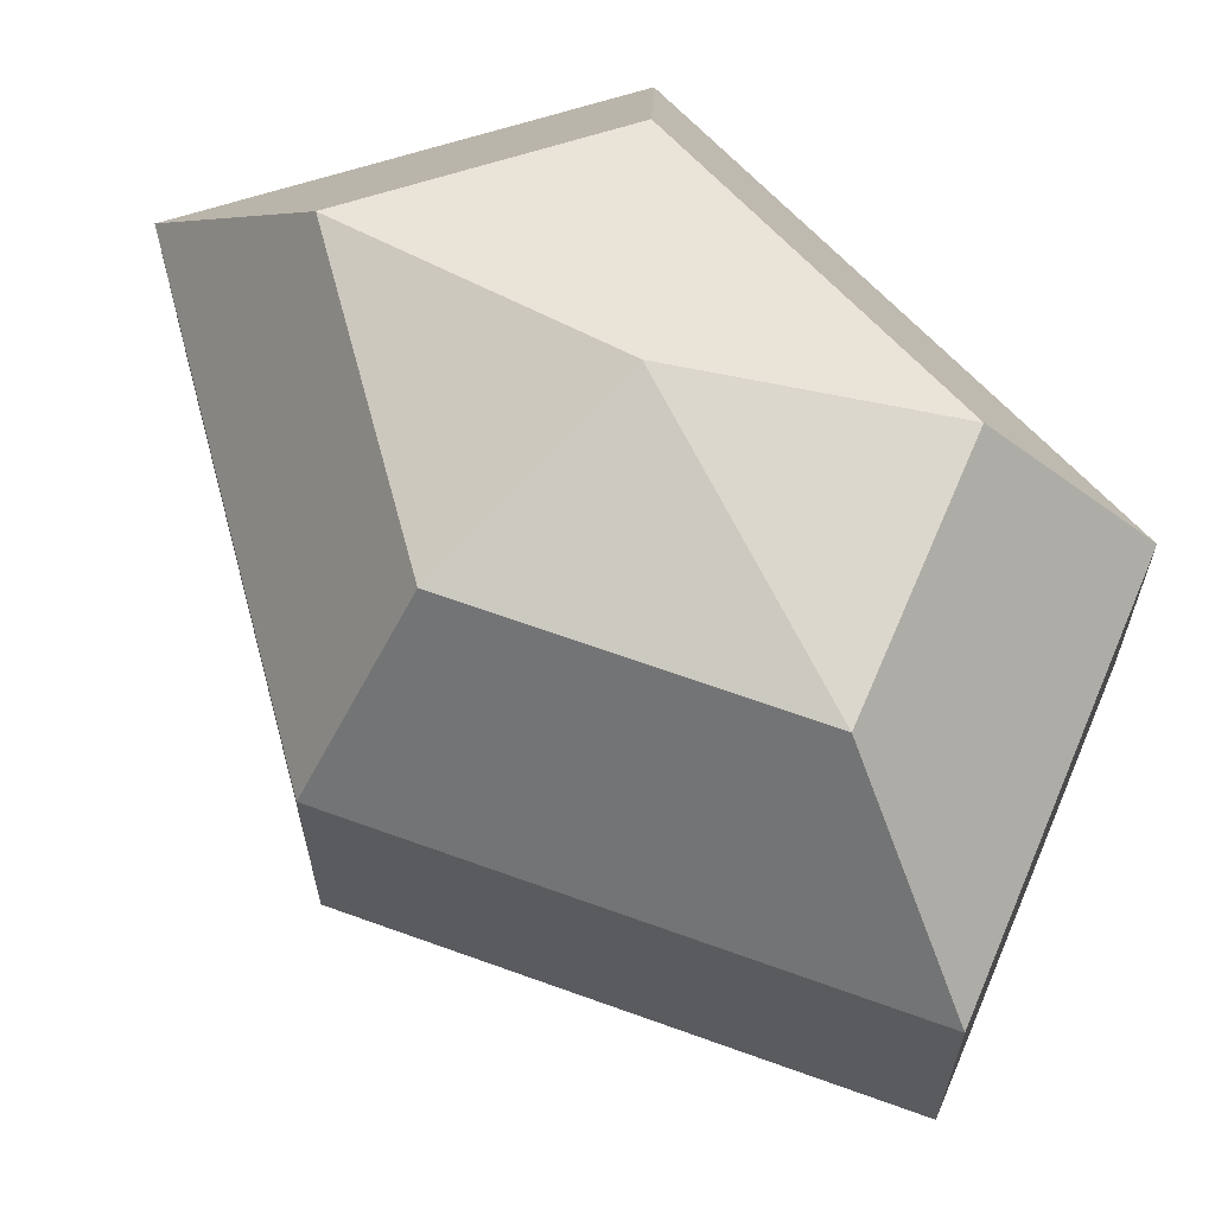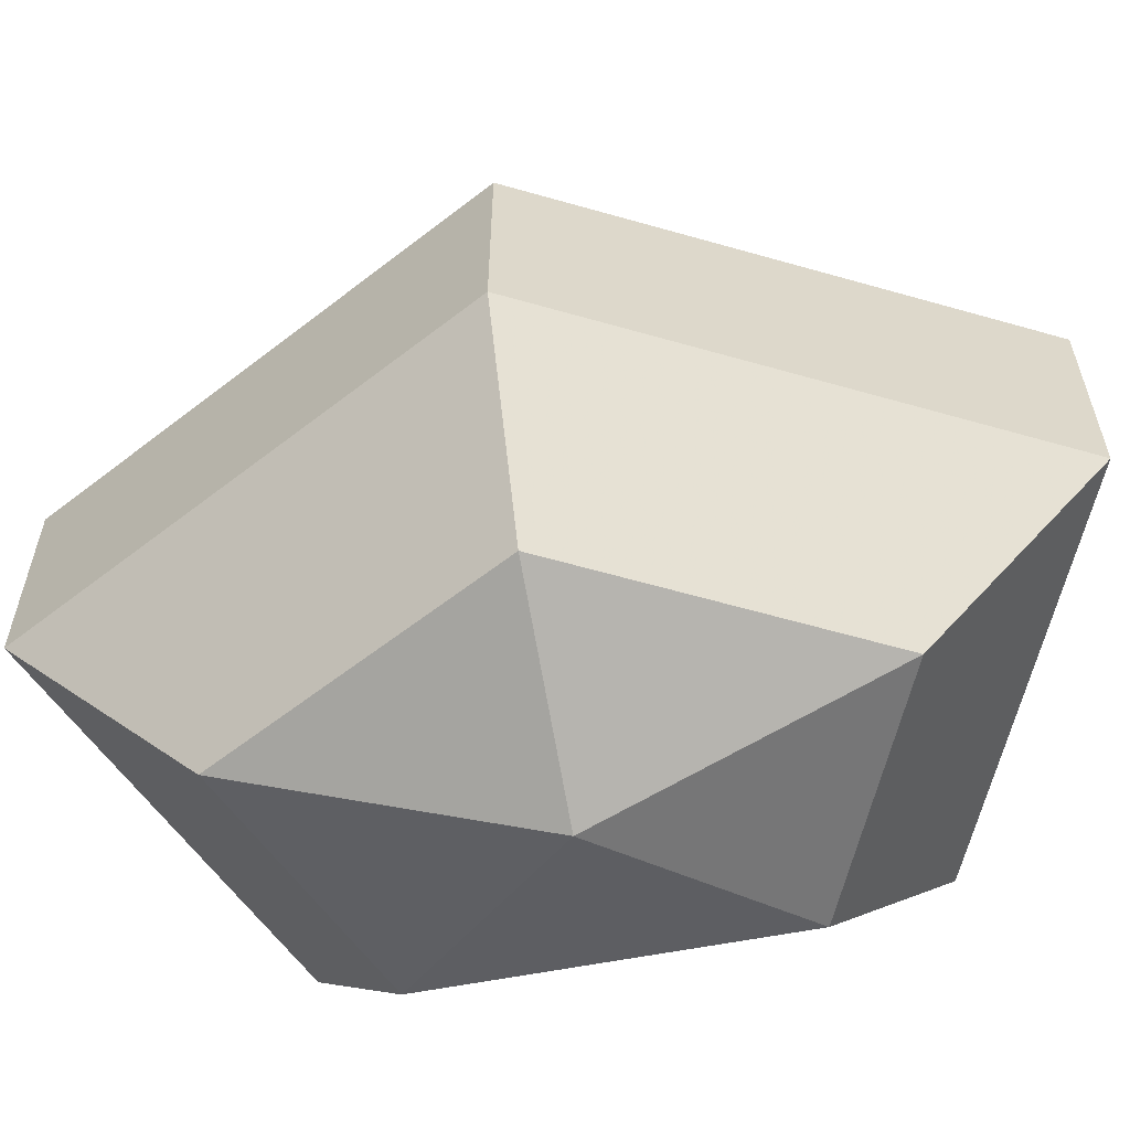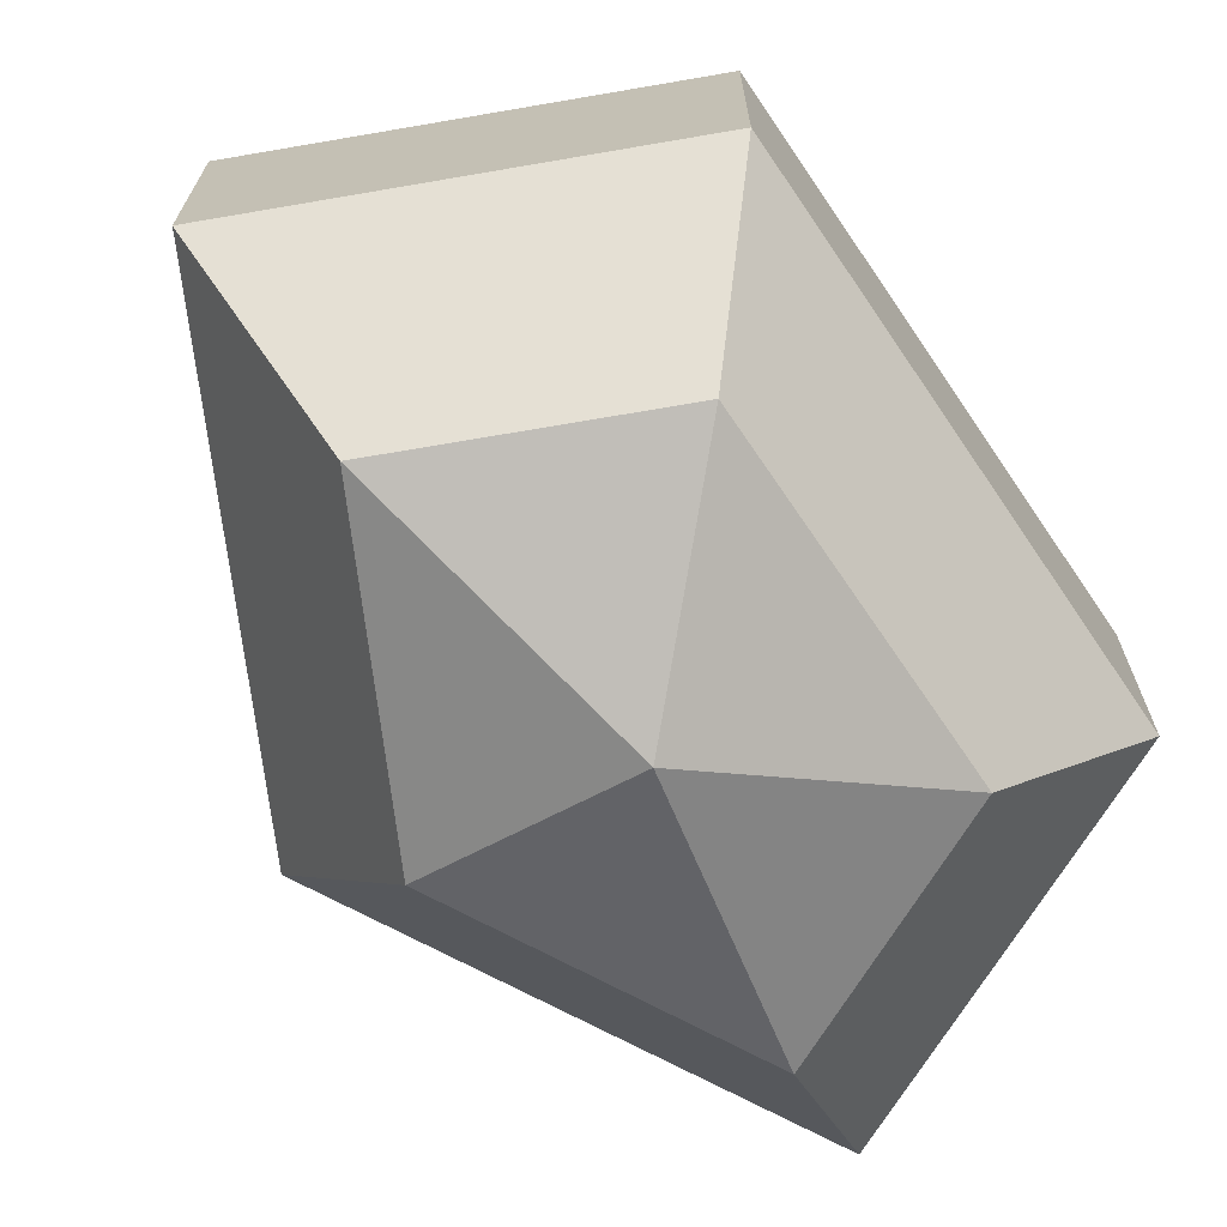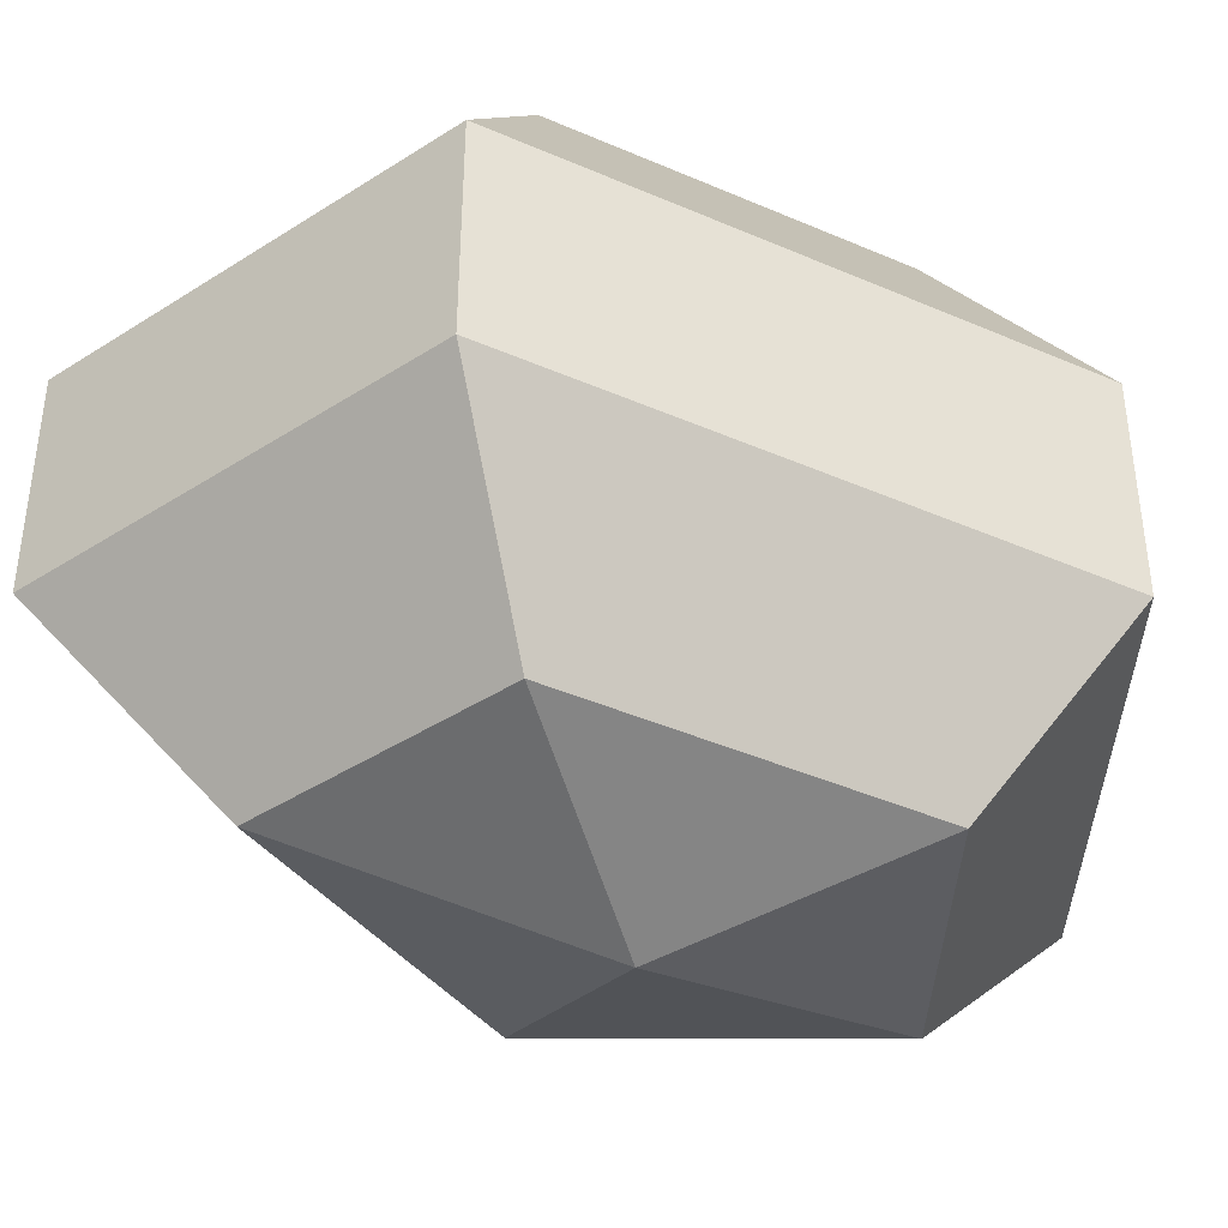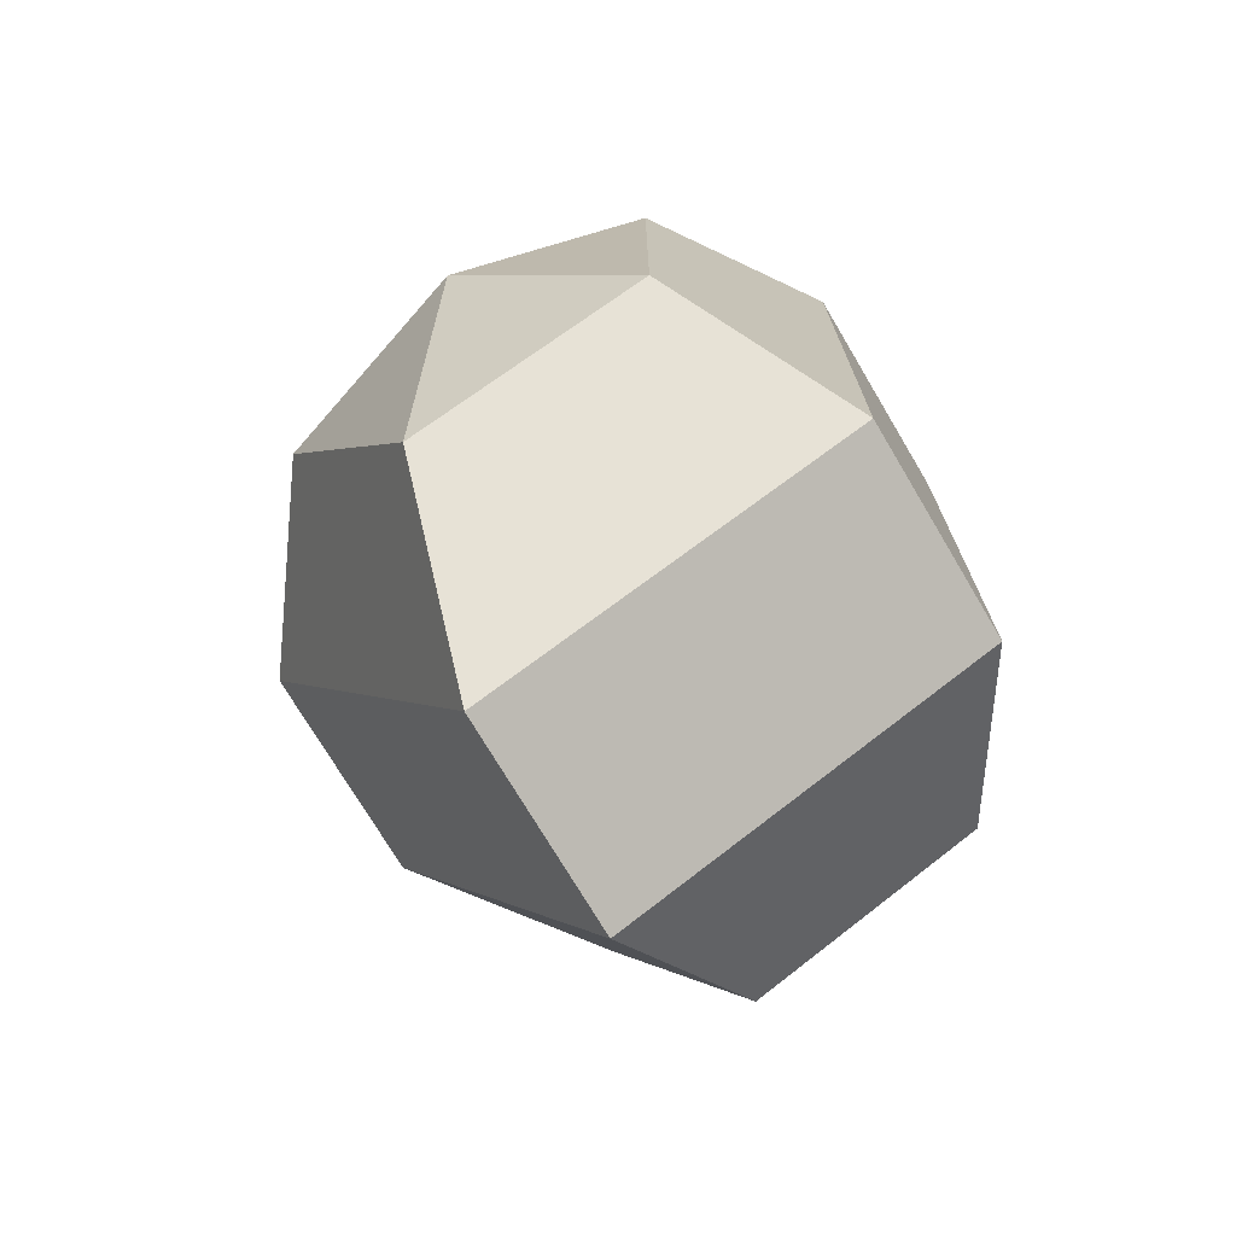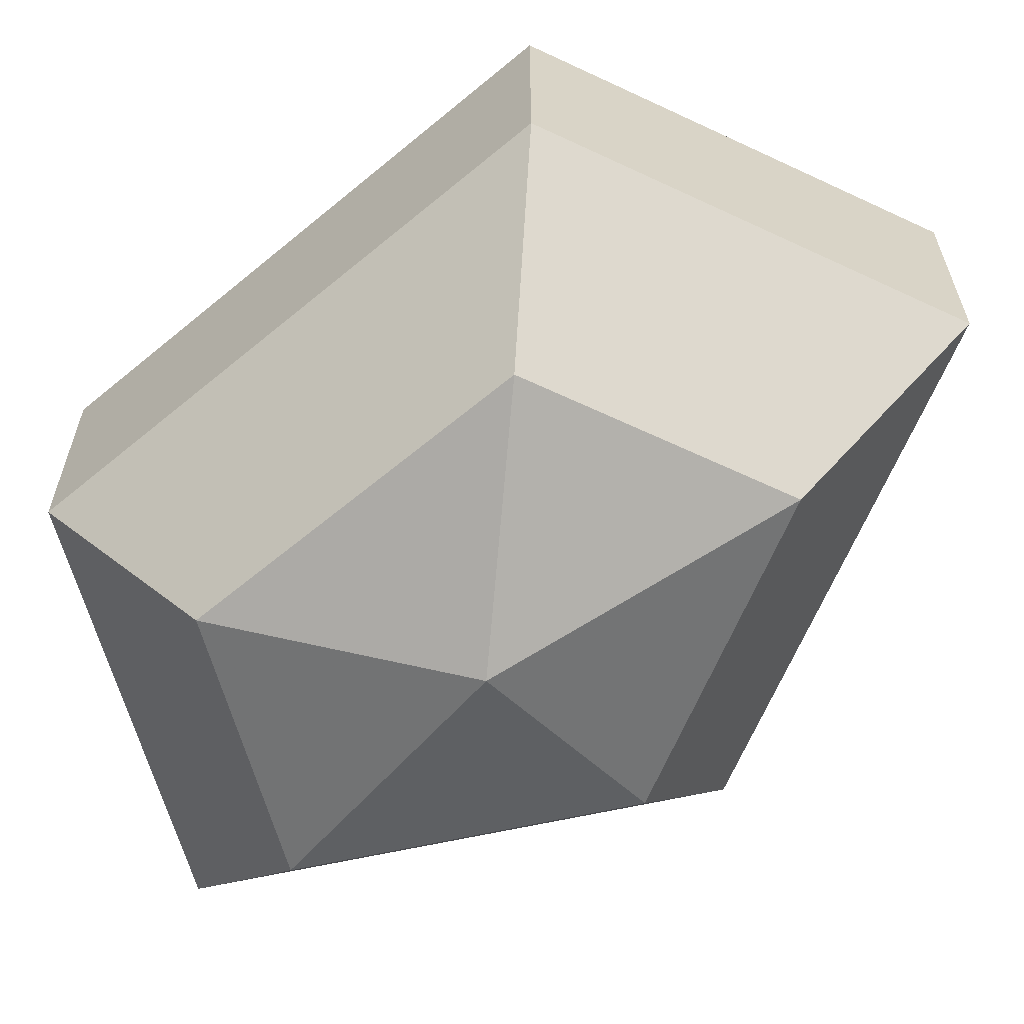
<metadata>
{"format":"obj","ext":"obj","renderer":"f3d","projection":"perspective","resolution":1024,"background":"white","views":[{"elev":65.0,"azim":-42.5,"up":"+Z"},{"elev":-60.7,"azim":-78.9,"up":"+Z"},{"elev":-70.2,"azim":34.2,"up":"+Z"},{"elev":-41.8,"azim":62.3,"up":"+Z"},{"elev":-73.6,"azim":30.7,"up":"+Y"},{"elev":-63.5,"azim":130.1,"up":"+Z"}]}
</metadata>
<code>
v 246 166 108.5
v 246 166 108.5
v 246 166 108.5
v 246 166 108.5
v 246 166 108.5
v 246 166 108.5
v 242.2 166 109.7
v 244.8 160.9 109.7
v 249.1 162.9 109.7
v 249.1 169.1 109.7
v 244.8 171.1 109.7
v 242.2 166 109.7
v 239.8 166 113
v 244.1 157.8 113
v 251 160.9 113
v 251 171.1 113
v 244.1 174.2 113
v 239.8 166 113
v 239.8 166 117
v 244.1 157.8 117
v 251 160.9 117
v 251 171.1 117
v 244.1 174.2 117
v 239.8 166 117
v 242.2 166 120.3
v 244.8 160.9 120.3
v 249.1 162.9 120.3
v 249.1 169.1 120.3
v 244.8 171.1 120.3
v 242.2 166 120.3
v 246 166 121.5
v 246 166 121.5
v 246 166 121.5
v 246 166 121.5
v 246 166 121.5
v 246 166 121.5
g foo
f 8 7 1
f 9 8 2
f 10 9 3
f 11 10 4
f 12 11 5
f 14 13 7
f 15 14 8
f 16 15 9
f 17 16 10
f 18 17 11
f 20 19 13
f 21 20 14
f 22 21 15
f 23 22 16
f 24 23 17
f 26 25 19
f 27 26 20
f 28 27 21
f 29 28 22
f 30 29 23
f 32 31 25
f 33 32 26
f 34 33 27
f 35 34 28
f 36 35 29
f 2 8 1
f 3 9 2
f 4 10 3
f 5 11 4
f 6 12 5
f 8 14 7
f 9 15 8
f 10 16 9
f 11 17 10
f 12 18 11
f 14 20 13
f 15 21 14
f 16 22 15
f 17 23 16
f 18 24 17
f 20 26 19
f 21 27 20
f 22 28 21
f 23 29 22
f 24 30 23
f 26 32 25
f 27 33 26
f 28 34 27
f 29 35 28
f 30 36 29
g

</code>
